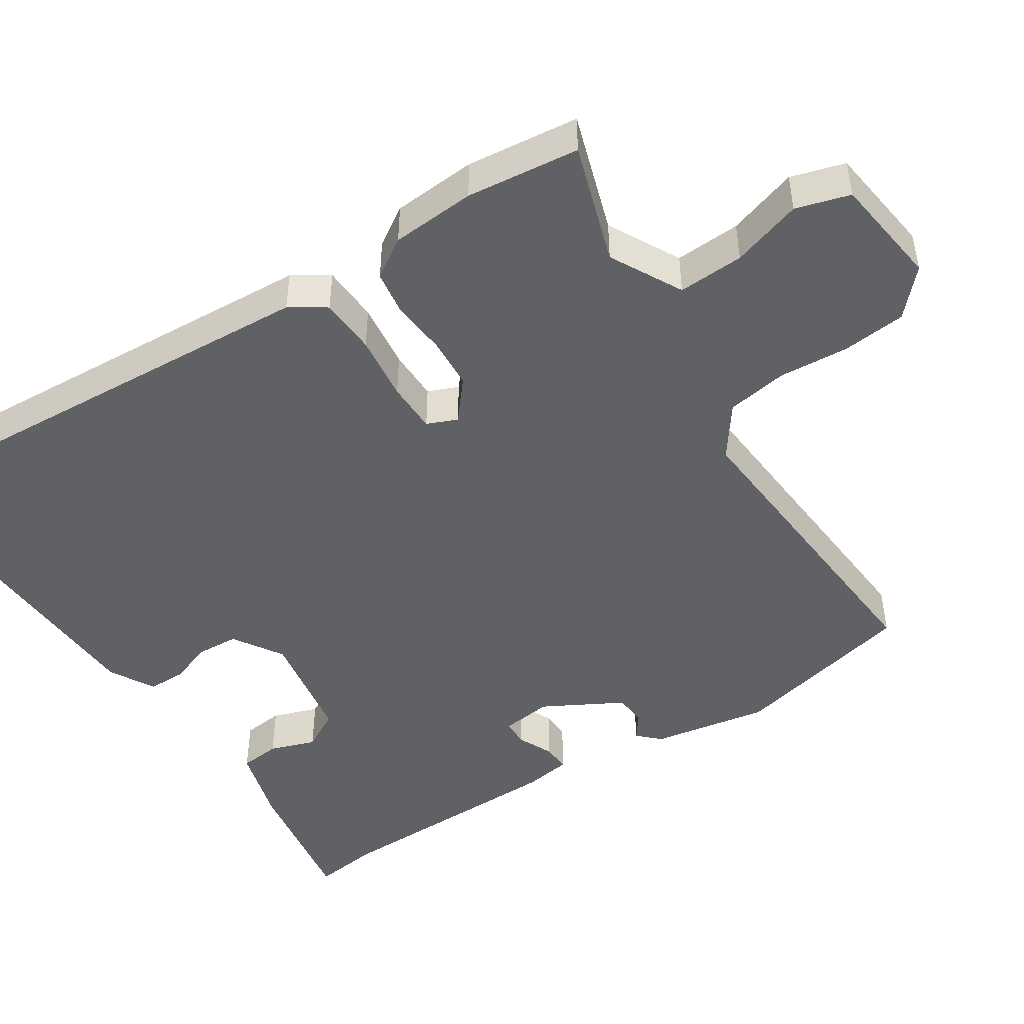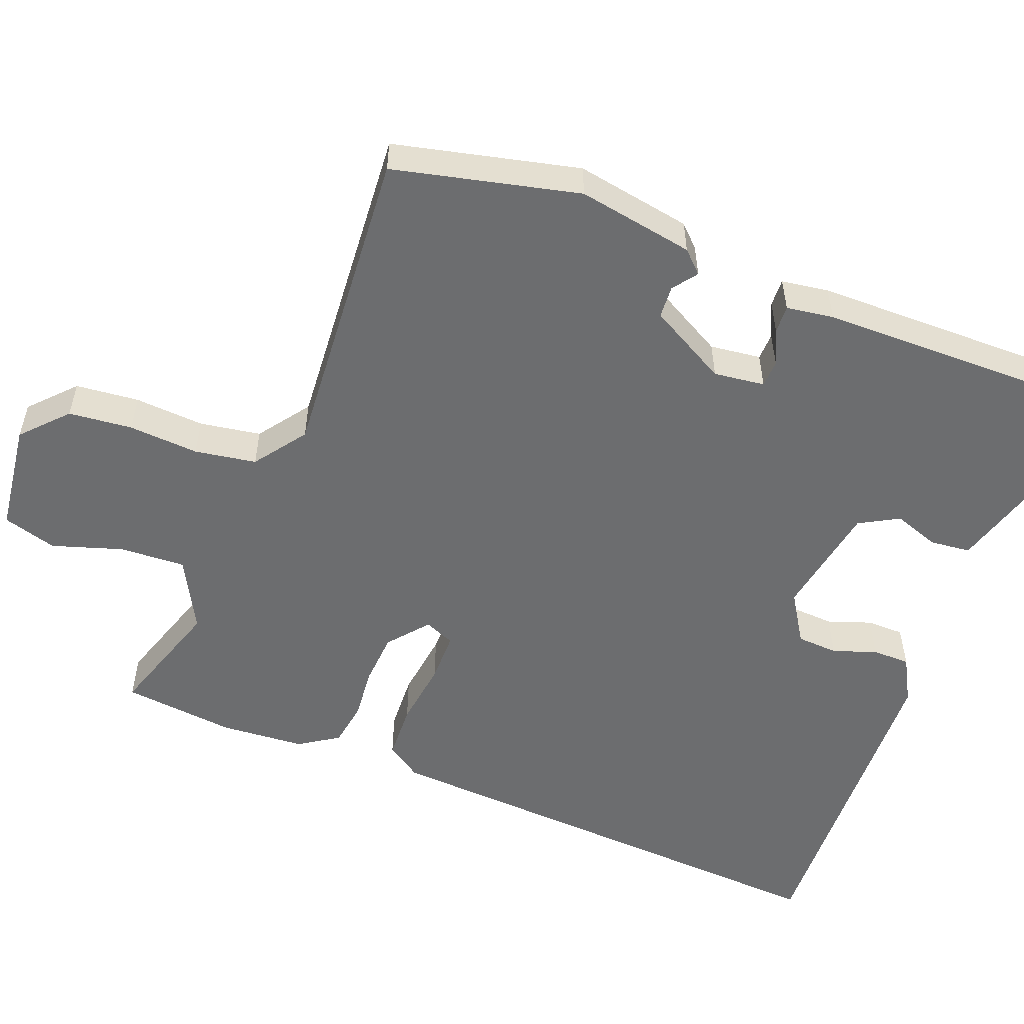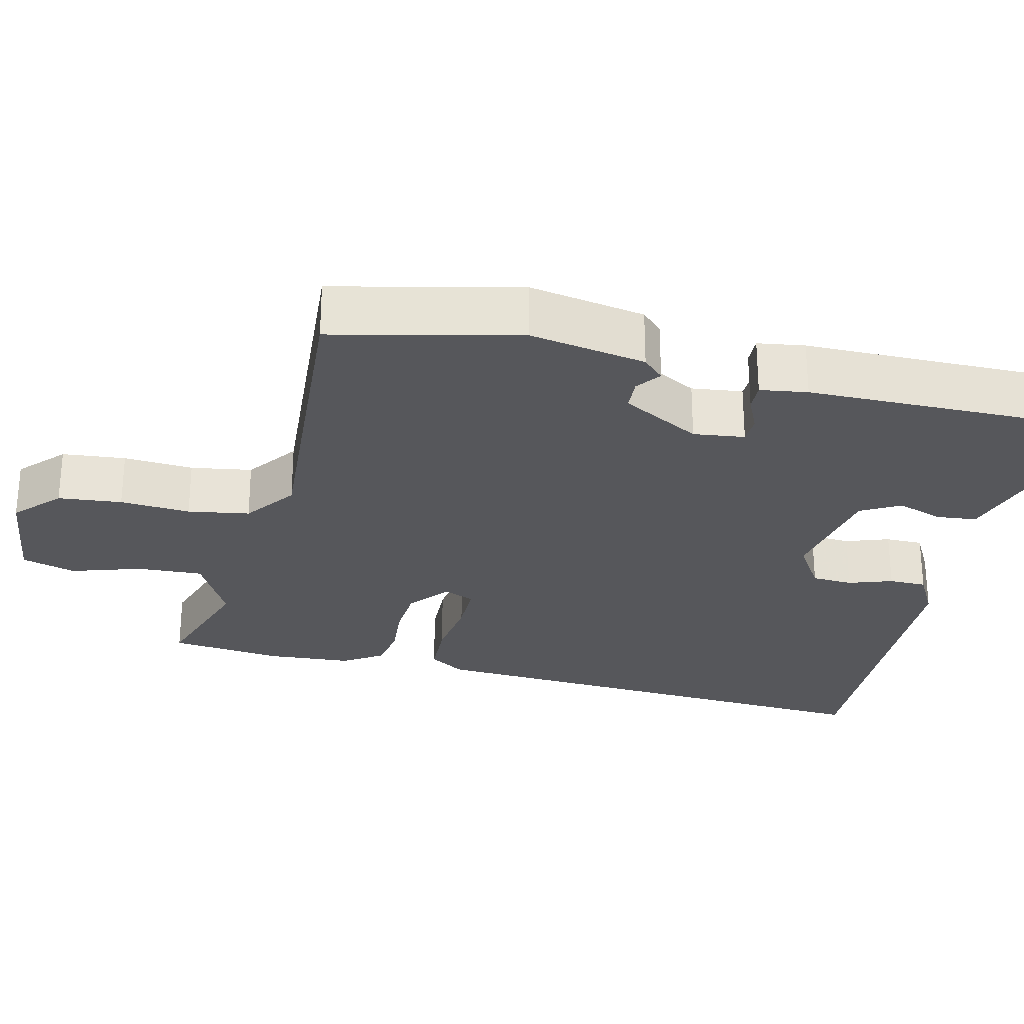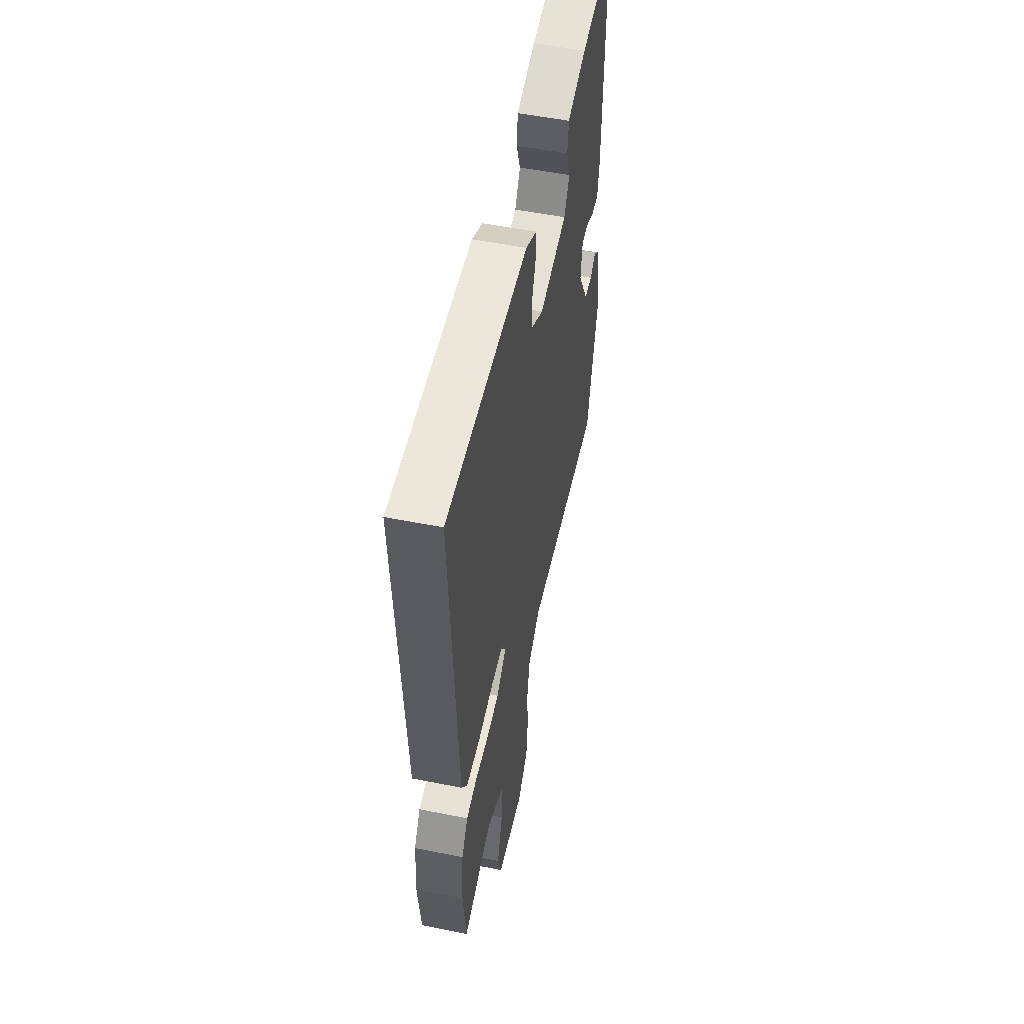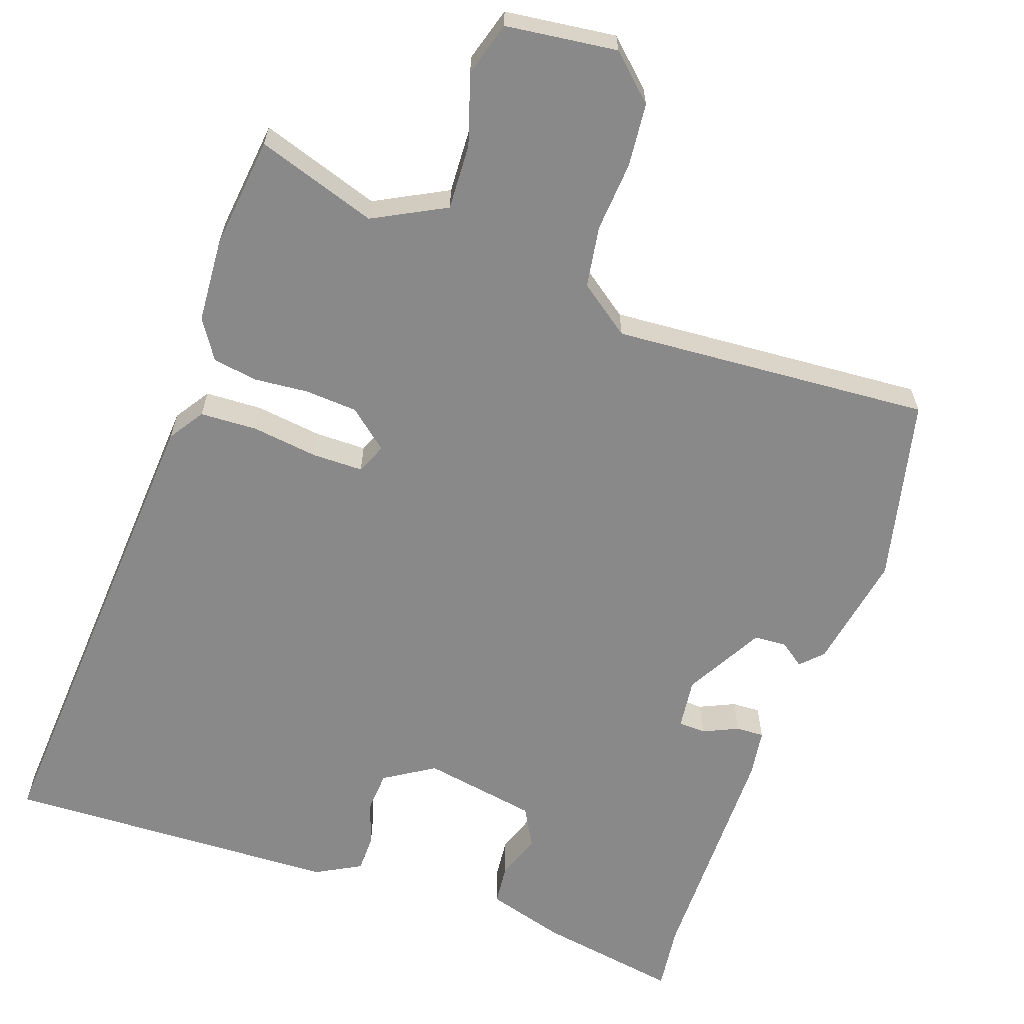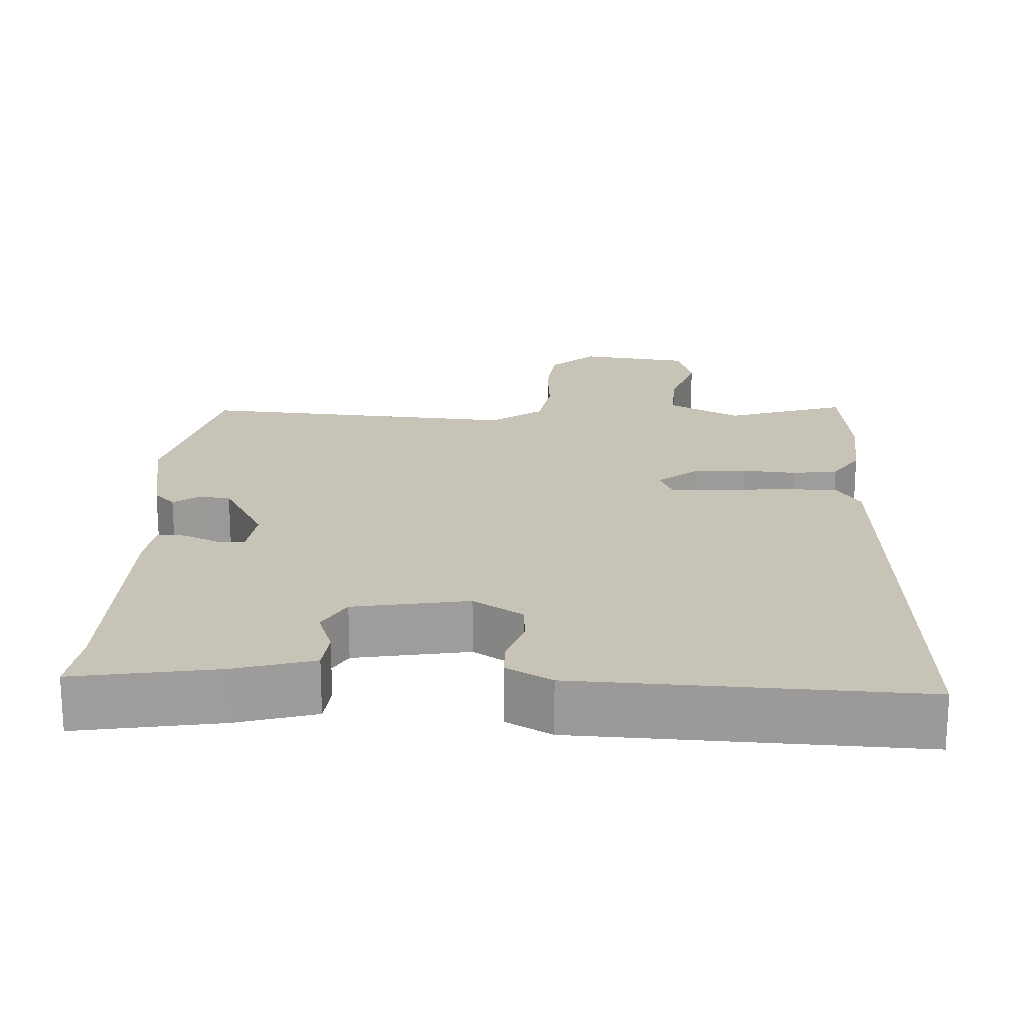
<metadata>
{"format":"obj","ext":"obj","renderer":"f3d","projection":"perspective","resolution":1024,"background":"white","views":[{"elev":-47.2,"azim":122.7,"up":"+Y"},{"elev":-53.9,"azim":-111.6,"up":"+Y"},{"elev":-27.2,"azim":-103.9,"up":"+Y"},{"elev":53.9,"azim":102.0,"up":"+Z"},{"elev":-63.0,"azim":160.1,"up":"+Y"},{"elev":19.8,"azim":2.4,"up":"+Y"}]}
</metadata>
<code>
v -0.495 0.07 0.463
v -0.507 0.07 0.553
v -0.314 0.07 0.522
v -0.208 0.07 0.492
v -0.202 0.07 0.437
v -0.223 0.07 0.375
v -0.193 0.07 0.322
v -0.038 0.07 0.296
v 0.029 0.07 0.339
v 0.032 0.07 0.395
v 0.011 0.07 0.454
v 0.011 0.07 0.505
v 0.072 0.07 0.539
v 0.527 0.07 0.56
v 0.491 0.07 -0.101
v 0.46 0.07 -0.149
v 0.383 0.07 -0.153
v 0.293 0.07 -0.142
v 0.224 0.07 -0.143
v 0.207 0.07 -0.184
v 0.261 0.07 -0.228
v 0.332 0.07 -0.232
v 0.405 0.07 -0.225
v 0.466 0.07 -0.234
v 0.501 0.07 -0.287
v 0.51 0.07 -0.401
v 0.494 0.07 -0.554
v 0.331 0.07 -0.502
v 0.234 0.07 -0.554
v 0.239 0.07 -0.643
v 0.27 0.07 -0.738
v 0.249 0.07 -0.811
v 0.099 0.07 -0.831
v 0.039 0.07 -0.776
v 0.03 0.07 -0.69
v 0.036 0.07 -0.595
v 0.022 0.07 -0.512
v -0.048 0.07 -0.462
v -0.479 0.07 -0.496
v -0.539 0.07 -0.246
v -0.512 0.07 -0.088
v -0.484 0.07 -0.059
v -0.451 0.07 -0.083
v -0.407 0.07 -0.08
v -0.349 0.07 0.027
v -0.358 0.07 0.096
v -0.395 0.07 0.097
v -0.442 0.07 0.075
v -0.48 0.07 0.073
v -0.49 0.07 0.137
v -0.495 0 0.463
v -0.507 0 0.553
v -0.314 0 0.522
v -0.208 0 0.492
v -0.202 0 0.437
v -0.223 0 0.375
v -0.193 0 0.322
v -0.038 0 0.296
v 0.029 0 0.339
v 0.032 0 0.395
v 0.011 0 0.454
v 0.011 0 0.505
v 0.072 0 0.539
v 0.527 0 0.56
v 0.491 0 -0.101
v 0.46 0 -0.149
v 0.383 0 -0.153
v 0.293 0 -0.142
v 0.224 0 -0.143
v 0.207 0 -0.184
v 0.261 0 -0.228
v 0.332 0 -0.232
v 0.405 0 -0.225
v 0.466 0 -0.234
v 0.501 0 -0.287
v 0.51 0 -0.401
v 0.494 0 -0.554
v 0.331 0 -0.502
v 0.234 0 -0.554
v 0.239 0 -0.643
v 0.27 0 -0.738
v 0.249 0 -0.811
v 0.099 0 -0.831
v 0.039 0 -0.776
v 0.03 0 -0.69
v 0.036 0 -0.595
v 0.022 0 -0.512
v -0.048 0 -0.462
v -0.479 0 -0.496
v -0.539 0 -0.246
v -0.512 0 -0.088
v -0.484 0 -0.059
v -0.451 0 -0.083
v -0.407 0 -0.08
v -0.349 0 0.027
v -0.358 0 0.096
v -0.395 0 0.097
v -0.442 0 0.075
v -0.48 0 0.073
v -0.49 0 0.137
f 49 50 1
f 48 49 1
f 47 48 1
f 4 5 6
f 3 4 6
f 2 3 6
f 1 2 6
f 47 1 6
f 46 47 6
f 45 46 6 7
f 41 42 43
f 40 41 43
f 39 40 43
f 38 39 43
f 37 38 43 44
f 34 35 36
f 33 34 36
f 32 33 36
f 31 32 36
f 30 31 36
f 29 30 36 37
f 37 44 45
f 29 37 45
f 28 29 45
f 26 27 28
f 25 26 28
f 24 25 28
f 23 24 28
f 22 23 28
f 16 17 18
f 15 16 18
f 14 15 18
f 13 14 18
f 12 13 18
f 11 12 18
f 10 11 18
f 9 10 18 19
f 8 9 19 20
f 45 7 8 20
f 21 22 28
f 20 21 28 45
f 51 100 99
f 51 99 98
f 51 98 97
f 56 55 54
f 56 54 53
f 56 53 52
f 56 52 51
f 56 51 97
f 56 97 96
f 57 56 96 95
f 93 92 91
f 93 91 90
f 93 90 89
f 93 89 88
f 94 93 88 87
f 86 85 84
f 86 84 83
f 86 83 82
f 86 82 81
f 86 81 80
f 87 86 80 79
f 95 94 87
f 95 87 79
f 95 79 78
f 78 77 76
f 78 76 75
f 78 75 74
f 78 74 73
f 78 73 72
f 68 67 66
f 68 66 65
f 68 65 64
f 68 64 63
f 68 63 62
f 68 62 61
f 68 61 60
f 69 68 60 59
f 70 69 59 58
f 70 58 57 95
f 78 72 71
f 95 78 71 70
f 1 51 52 2
f 2 52 53 3
f 3 53 54 4
f 4 54 55 5
f 5 55 56 6
f 6 56 57 7
f 7 57 58 8
f 8 58 59 9
f 9 59 60 10
f 10 60 61 11
f 11 61 62 12
f 12 62 63 13
f 13 63 64 14
f 14 64 65 15
f 15 65 66 16
f 16 66 67 17
f 17 67 68 18
f 18 68 69 19
f 19 69 70 20
f 20 70 71 21
f 21 71 72 22
f 22 72 73 23
f 23 73 74 24
f 24 74 75 25
f 25 75 76 26
f 26 76 77 27
f 27 77 78 28
f 28 78 79 29
f 29 79 80 30
f 30 80 81 31
f 31 81 82 32
f 32 82 83 33
f 33 83 84 34
f 34 84 85 35
f 35 85 86 36
f 36 86 87 37
f 37 87 88 38
f 38 88 89 39
f 39 89 90 40
f 40 90 91 41
f 41 91 92 42
f 42 92 93 43
f 43 93 94 44
f 44 94 95 45
f 45 95 96 46
f 46 96 97 47
f 47 97 98 48
f 48 98 99 49
f 49 99 100 50
f 50 100 51 1

</code>
